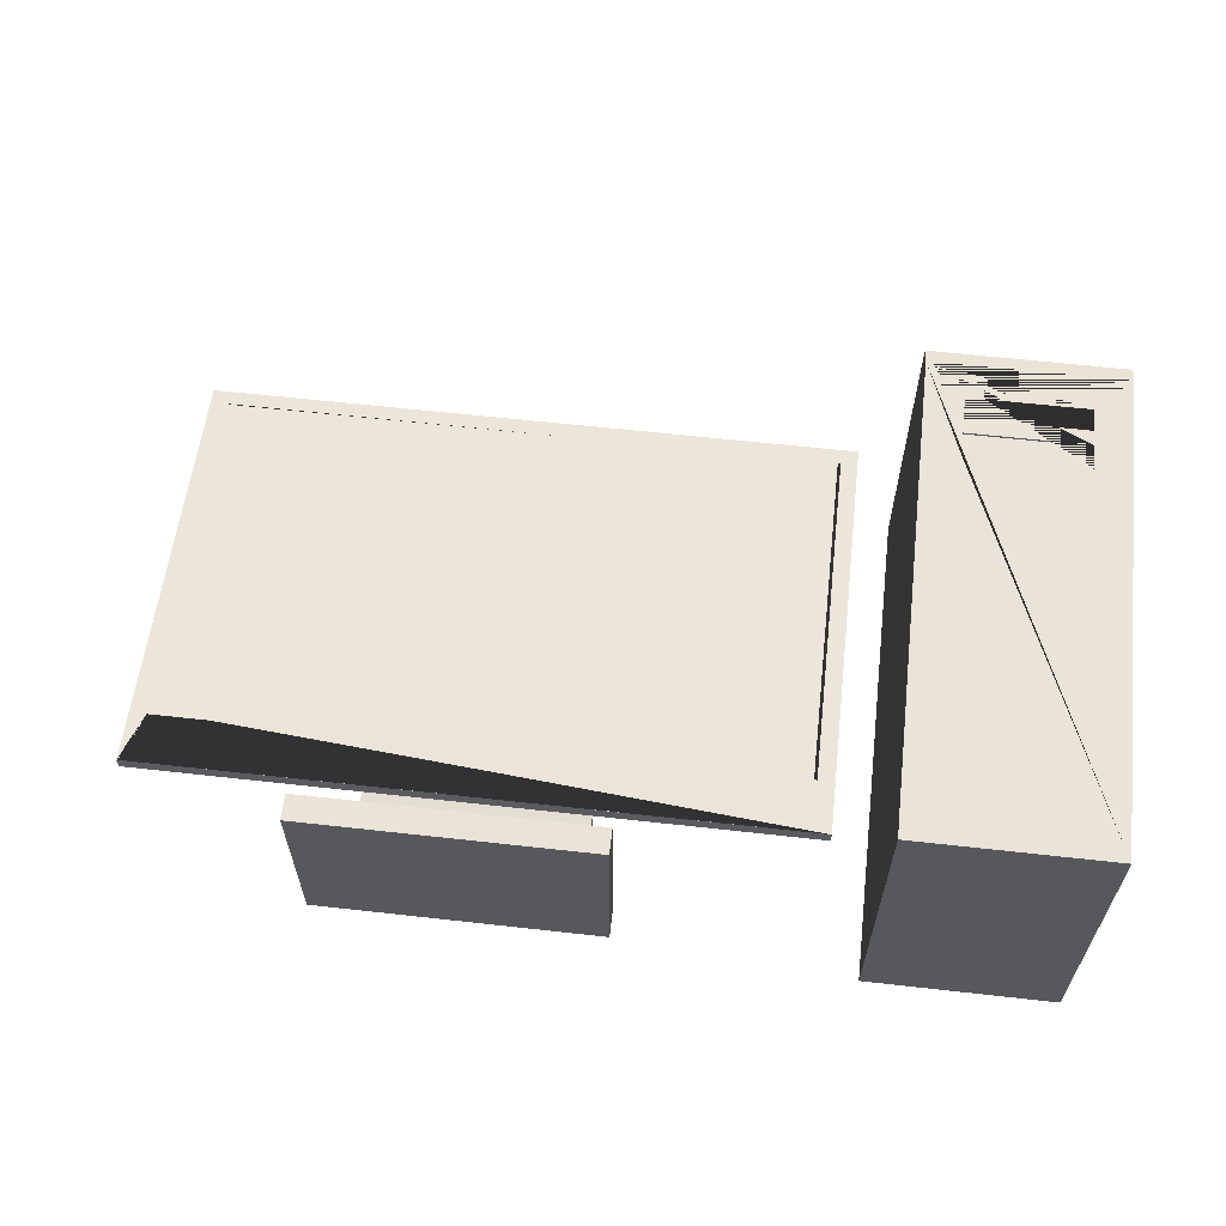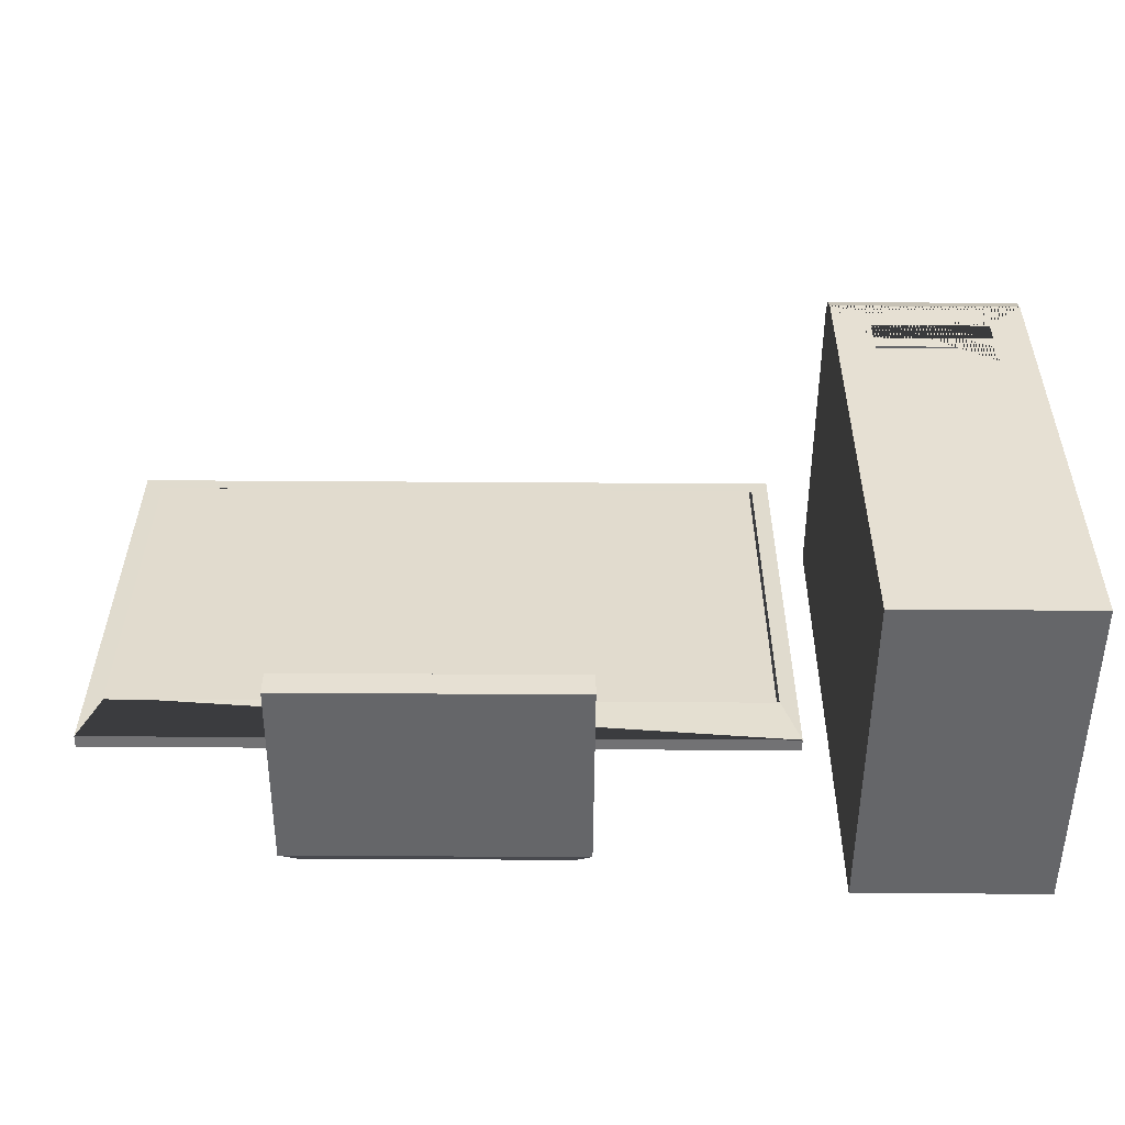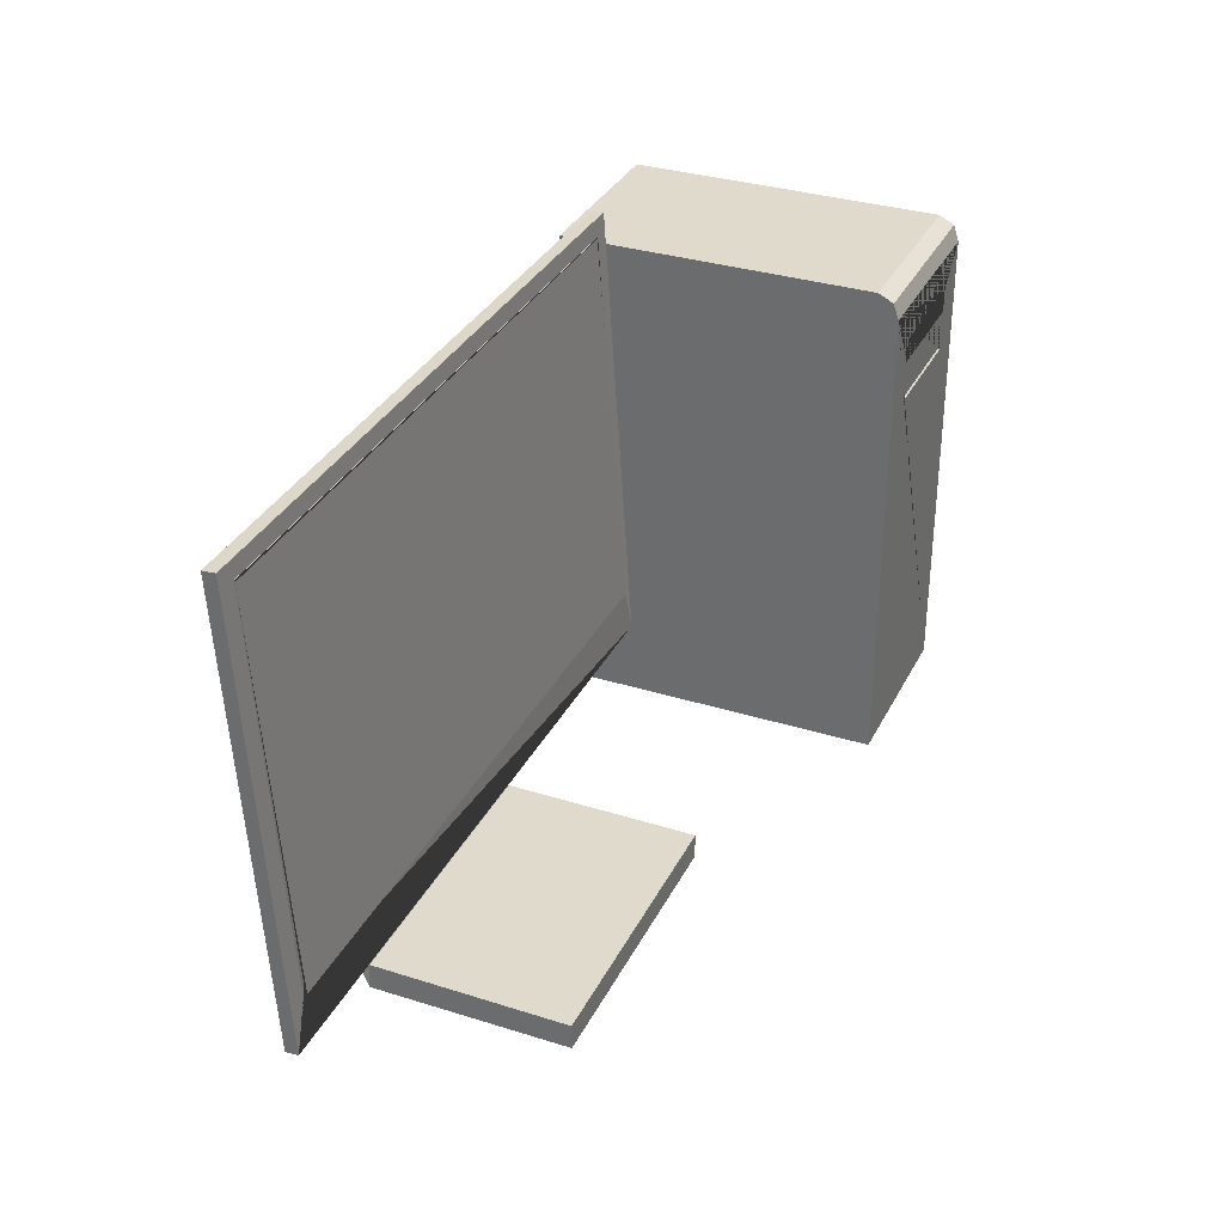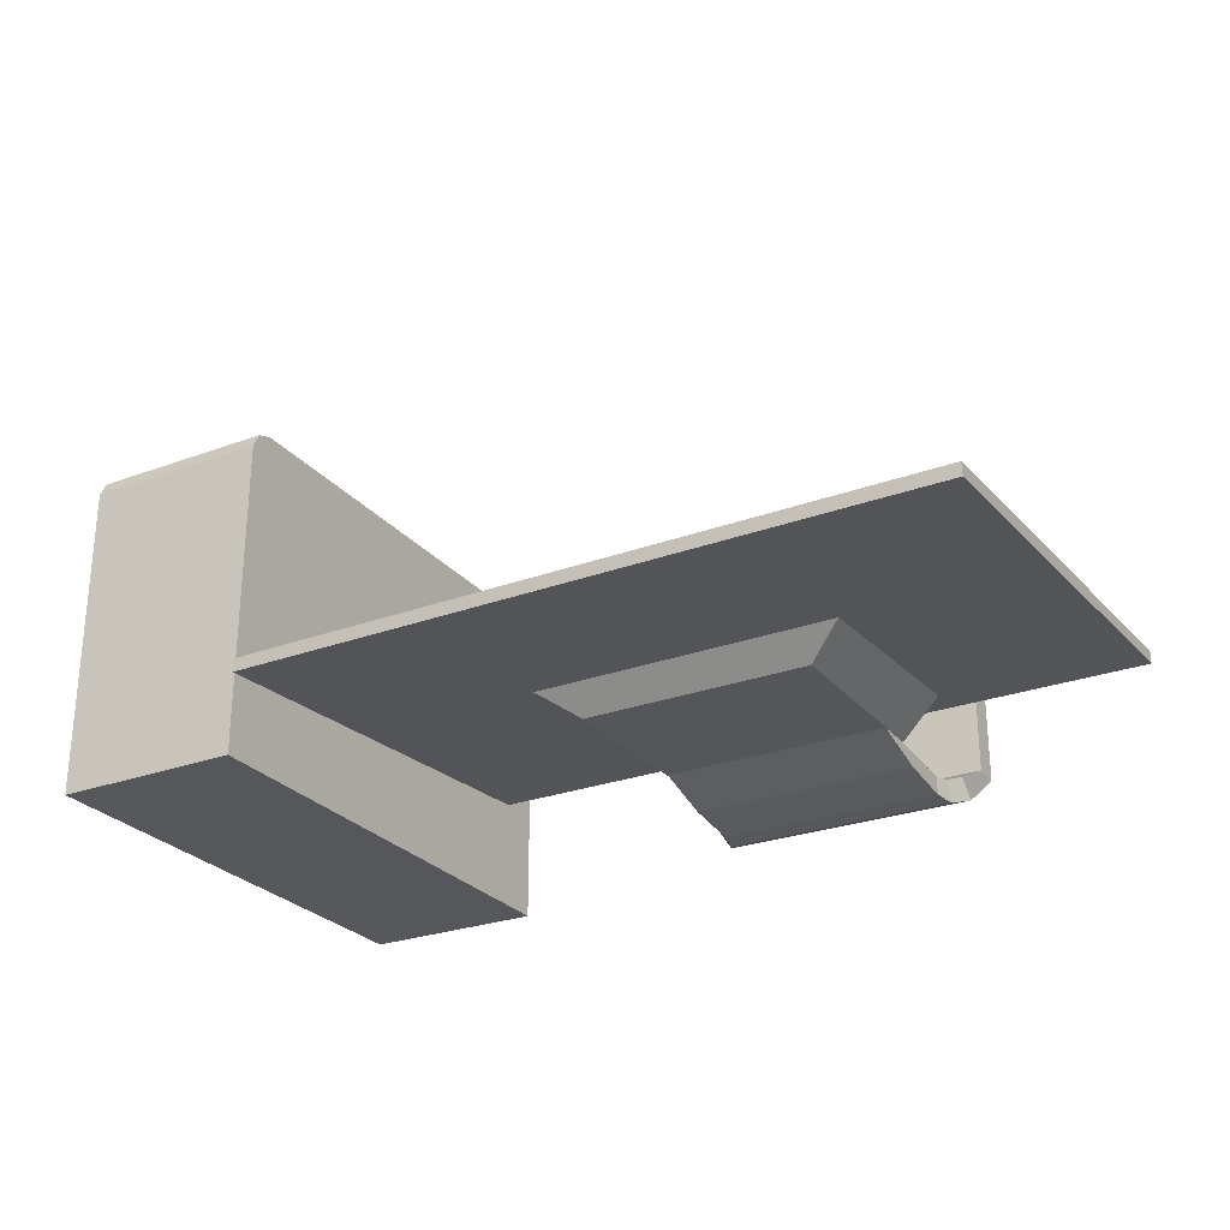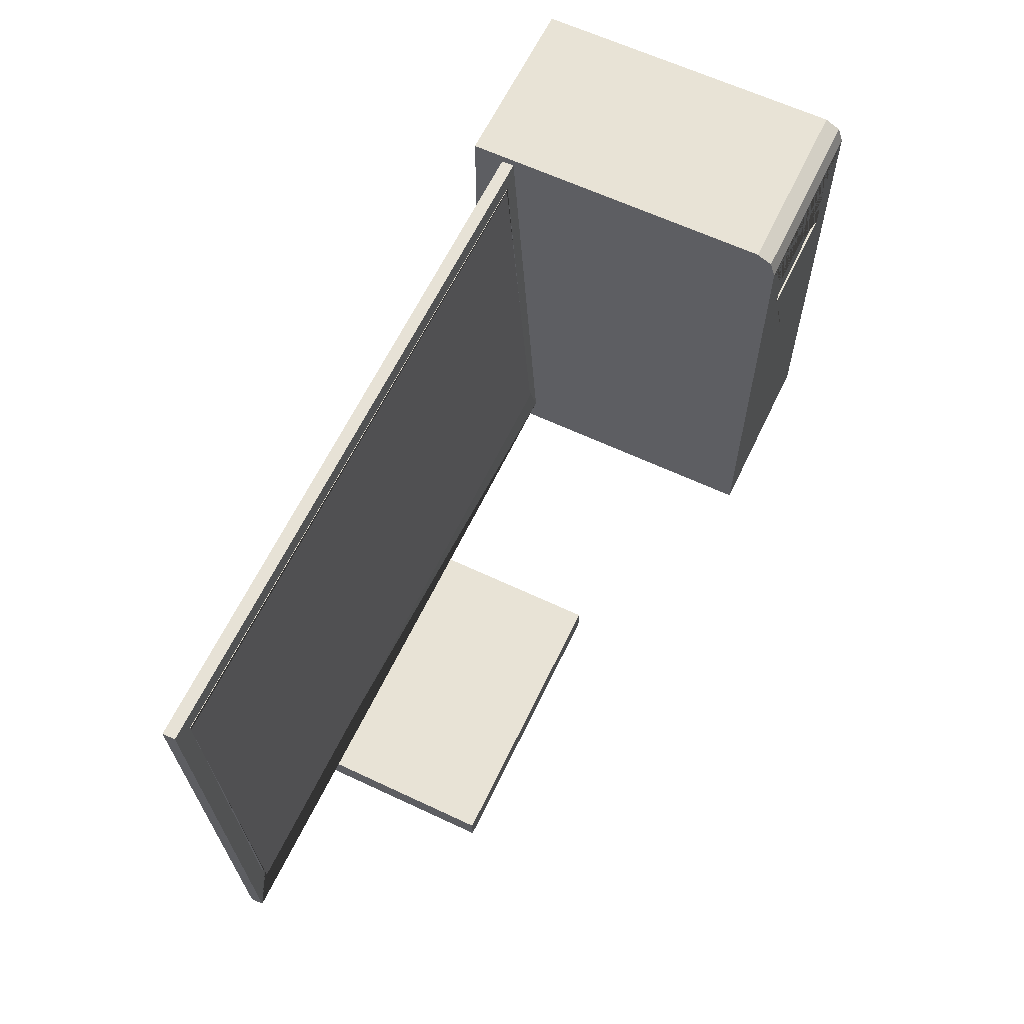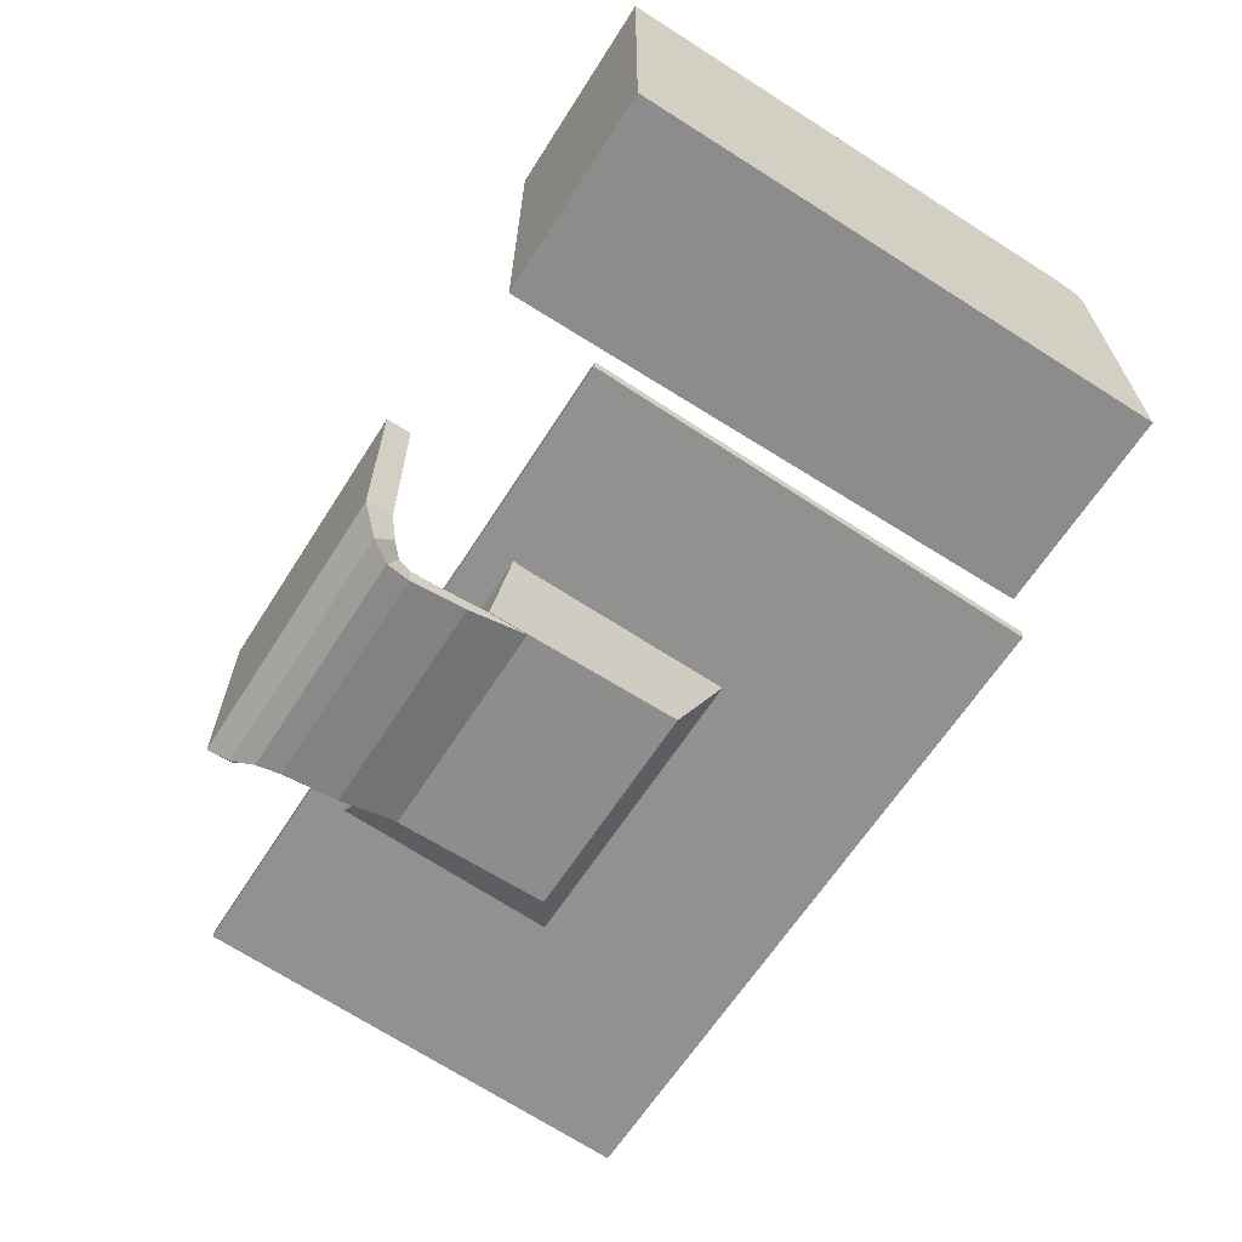
<metadata>
{"format":"obj","ext":"obj","renderer":"f3d","projection":"perspective","resolution":1024,"background":"white","views":[{"elev":61.2,"azim":6.5,"up":"+Z"},{"elev":-51.8,"azim":-0.4,"up":"+Y"},{"elev":33.0,"azim":-66.6,"up":"+Y"},{"elev":-26.5,"azim":-150.0,"up":"+Z"},{"elev":62.5,"azim":-64.5,"up":"+Y"},{"elev":-64.2,"azim":57.4,"up":"+Z"}]}
</metadata>
<code>
o computer.001
v 0.852 0.01628 0.305
v 0.852 0.1724 0.3133
v 0.852 0.1676 1.47
v 0.852 0.01628 1.47
v -0.8404 0.1676 1.47
v -0.8404 0.01628 1.47
v -0.8404 0.1724 0.3135
v -0.8404 0.01628 0.3052
v 0.7635 0.1324 0.162
v 0.7635 0.2435 0.2659
v -0.7521 0.1324 0.1622
v -0.6798 0.2504 0.1226
v 0.6913 0.2504 0.1224
v -0.7521 0.2435 0.2661
v -0.6582 0.3935 0.1277
v 0.6697 0.3935 0.1275
v 0.6913 0.3092 0.2406
v -0.6798 0.3092 0.2408
v -0.6582 0.518 0.1432
v 0.6697 0.518 0.143
v 0.6697 0.3881 0.2358
v -0.6582 0.3881 0.236
v -0.6582 0.4878 0.239
v 0.6697 0.4878 0.2388
v 0.6697 0.6697 0.2528
v -0.6582 0.6697 0.253
v 0.6697 0.732 0.1694
v -0.6582 0.732 0.1696
v -0.6582 1.113 0.278
v 0.6697 1.113 0.2778
v -0.6582 0.9645 0.2842
v 0.6697 0.9645 0.284
v 2.014 0.6431 0.5868
v 2.014 0.6381 0.5124
v 2.014 3.275 0.3344
v 2.014 3.28 0.4088
v -2.002 0.6381 0.5129
v -2.002 3.275 0.3349
v -2.002 0.6431 0.5873
v -2.002 3.28 0.4093
v 1.911 0.9679 0.5779
v -1.887 0.9778 0.5783
v 0.9023 0.8527 0.5073
v 0.6736 0.8527 0.2721
v 0.6736 2.009 0.2593
v 0.9023 2.153 0.4145
v -0.6621 0.8527 0.2723
v -0.6621 2.009 0.2595
v -0.8908 0.8527 0.5076
v -0.8908 2.153 0.4148
v -1.887 3.183 0.4194
v 1.911 3.176 0.419
v -1.887 0.9759 0.5545
v -1.887 3.181 0.3955
v 1.911 3.174 0.3951
v 1.911 0.9661 0.5541
v 2.253 0.01942 2.033
v 2.253 2.838 2.033
v 2.253 2.932 2
v 2.253 2.978 1.91
v 2.253 2.978 0.03276
v 2.253 0.01942 0.03276
v 3.373 2.978 0.03276
v 3.373 0.01942 0.03276
v 3.373 2.978 1.91
v 3.373 2.932 2
v 3.373 2.838 2.033
v 3.373 0.01942 2.033
v 3.164 2.249 2.033
v 2.471 2.249 2.033
v 2.471 2.398 2.033
v 3.164 2.398 2.033
v 3.164 2.625 2.033
v 3.164 2.489 2.033
v 2.471 2.489 2.033
v 3.164 2.398 2.02
v 3.164 2.249 2.02
v 2.471 2.625 2.033
v 3.164 2.625 2.02
v 3.164 2.489 2.02
v 2.471 2.489 2.02
v 2.471 2.625 2.02
v 2.471 2.398 2.02
v 2.471 2.249 2.02
f 1 2 3 4
f 4 3 5 6
f 6 5 7 8
f 2 1 9 10
f 4 6 8 1
f 5 3 2 7
f 9 11 12 13
f 1 8 11 9
f 7 2 10 14
f 8 7 14 11
f 13 12 15 16
f 10 9 13 17
f 14 10 17 18
f 11 14 18 12
f 16 15 19 20
f 17 13 16 21
f 18 17 21 22
f 12 18 22 15
f 23 24 25 26
f 21 16 20 24
f 22 21 24 23
f 15 22 23 19
f 27 28 29 30
f 19 23 26 28
f 20 19 28 27
f 24 20 27 25
f 29 31 32 30
f 25 27 30 32
f 26 25 32 31
f 28 26 31 29
f 33 34 35 36
f 34 37 38 35
f 37 39 40 38
f 39 33 41 42
f 34 33 39 37
f 38 40 36 35
f 43 44 45 46
f 44 47 48 45
f 47 49 50 48
f 49 50 46 43
f 44 43 49 47
f 48 50 46 45
f 33 36 40 39 42 51 52 41
f 42 53 54 51
f 54 55 56 53
f 52 55 56 41
f 41 56 53 42
f 51 54 55 52
f 57 58 59 60 61 62
f 62 61 63 64
f 64 63 65 66 67 68
f 68 67 69 70 58 57
f 62 64 68 57
f 63 61 60 65
f 58 67 66 59
f 65 60 59 66
f 58 70 71 72 69 67 73 74 75
f 69 72 76 77
f 78 73 67 58 75
f 74 73 79 80
f 81 80 79 82
f 76 83 84 77
f 71 70 84 83
f 75 74 80 81
f 73 78 82 79
f 72 71 83 76
f 70 69 77 84
f 78 75 81 82
o Fläche.001
v -1.892 0.9398 0.5957
v 1.892 0.9398 0.5957
v 1.892 3.176 0.4238
v -1.892 3.176 0.4238
f 85 86 87 88

</code>
